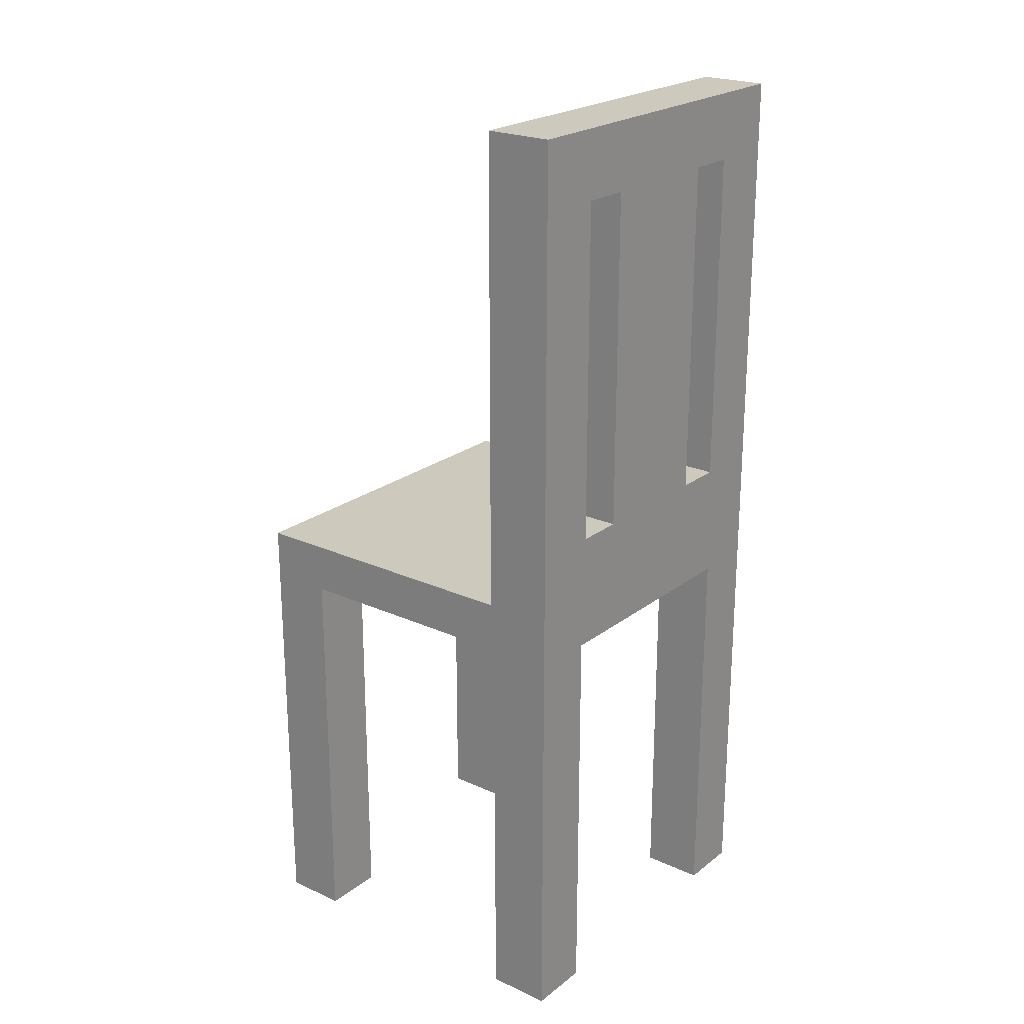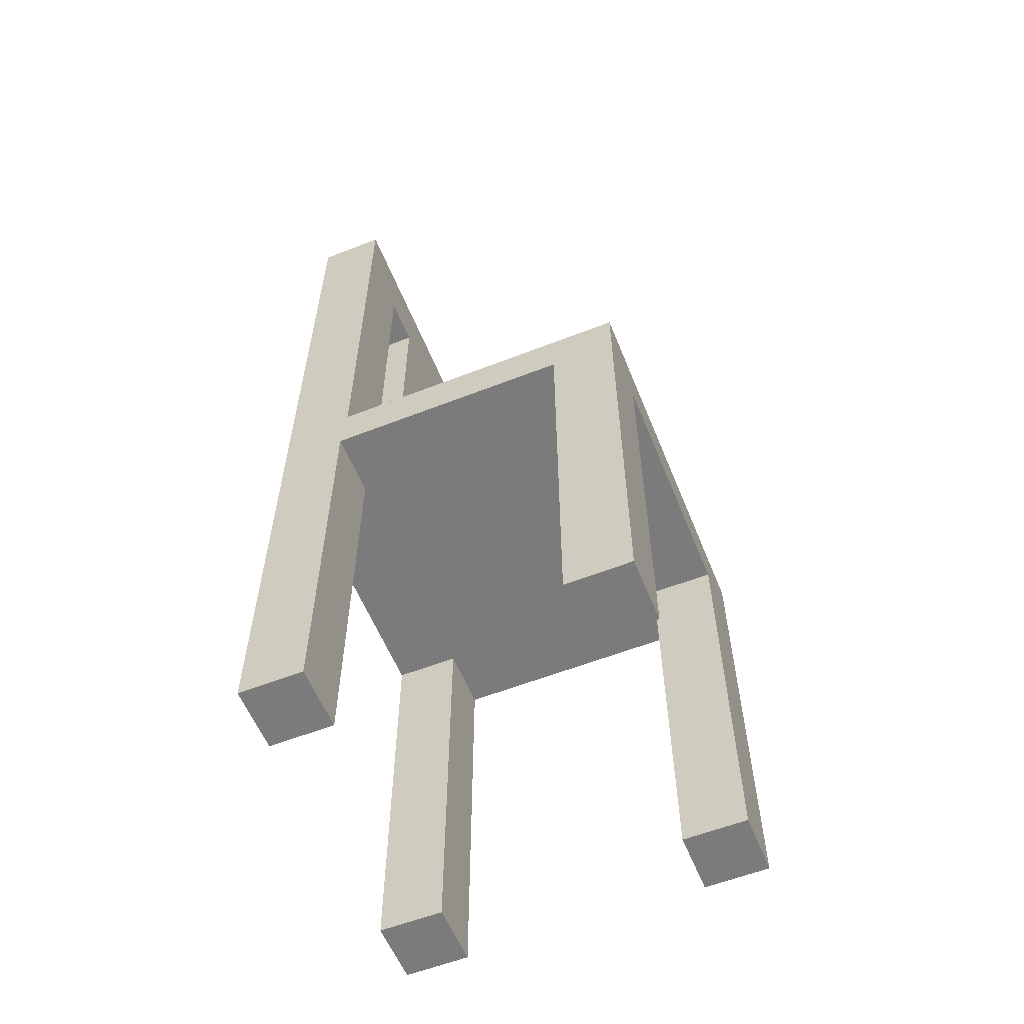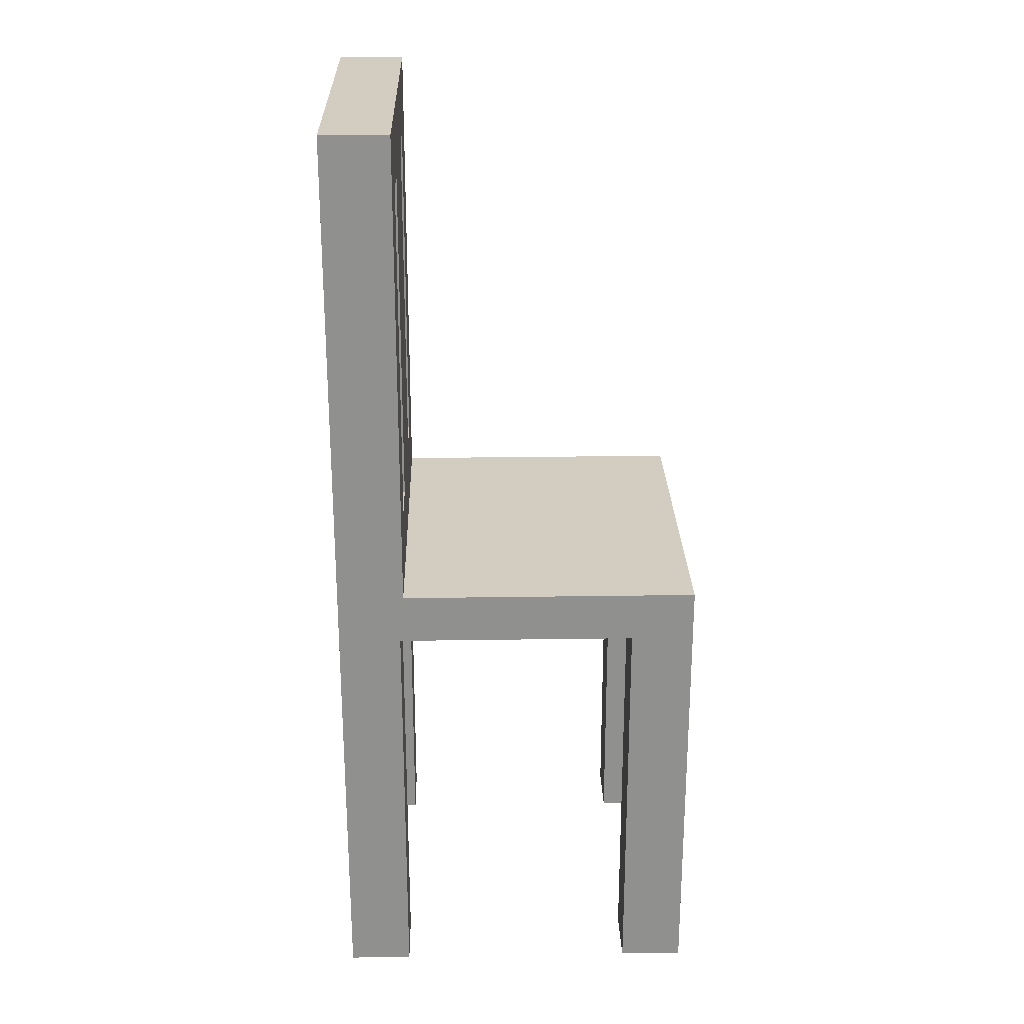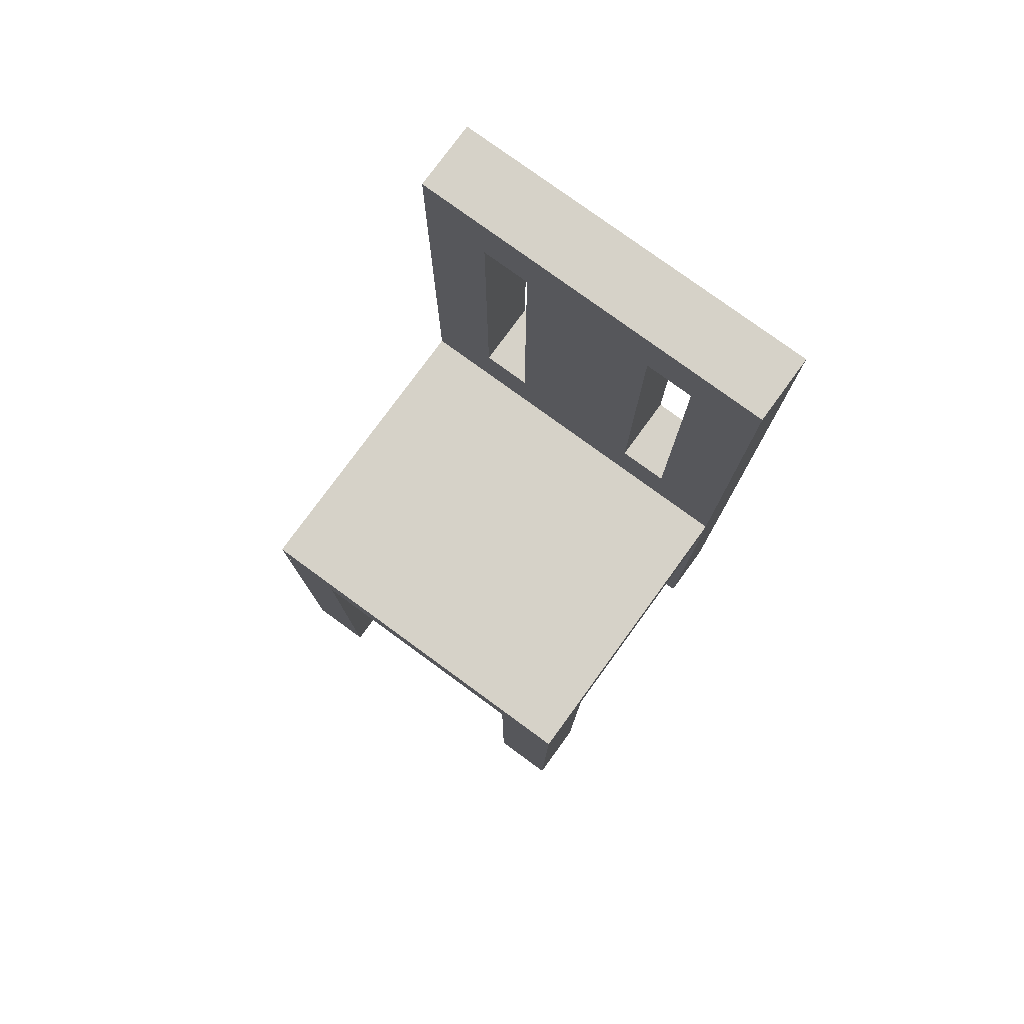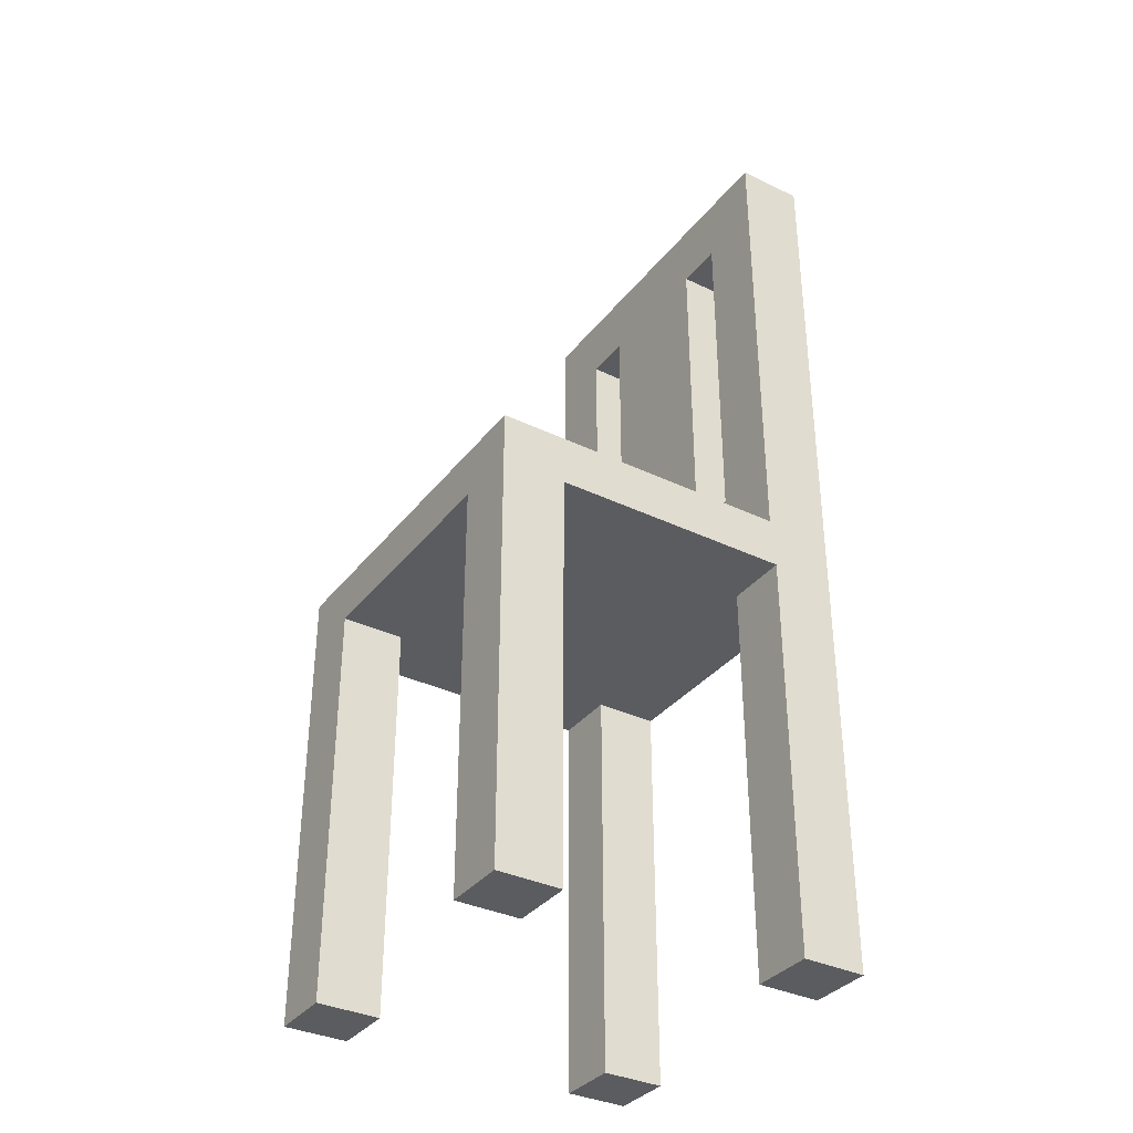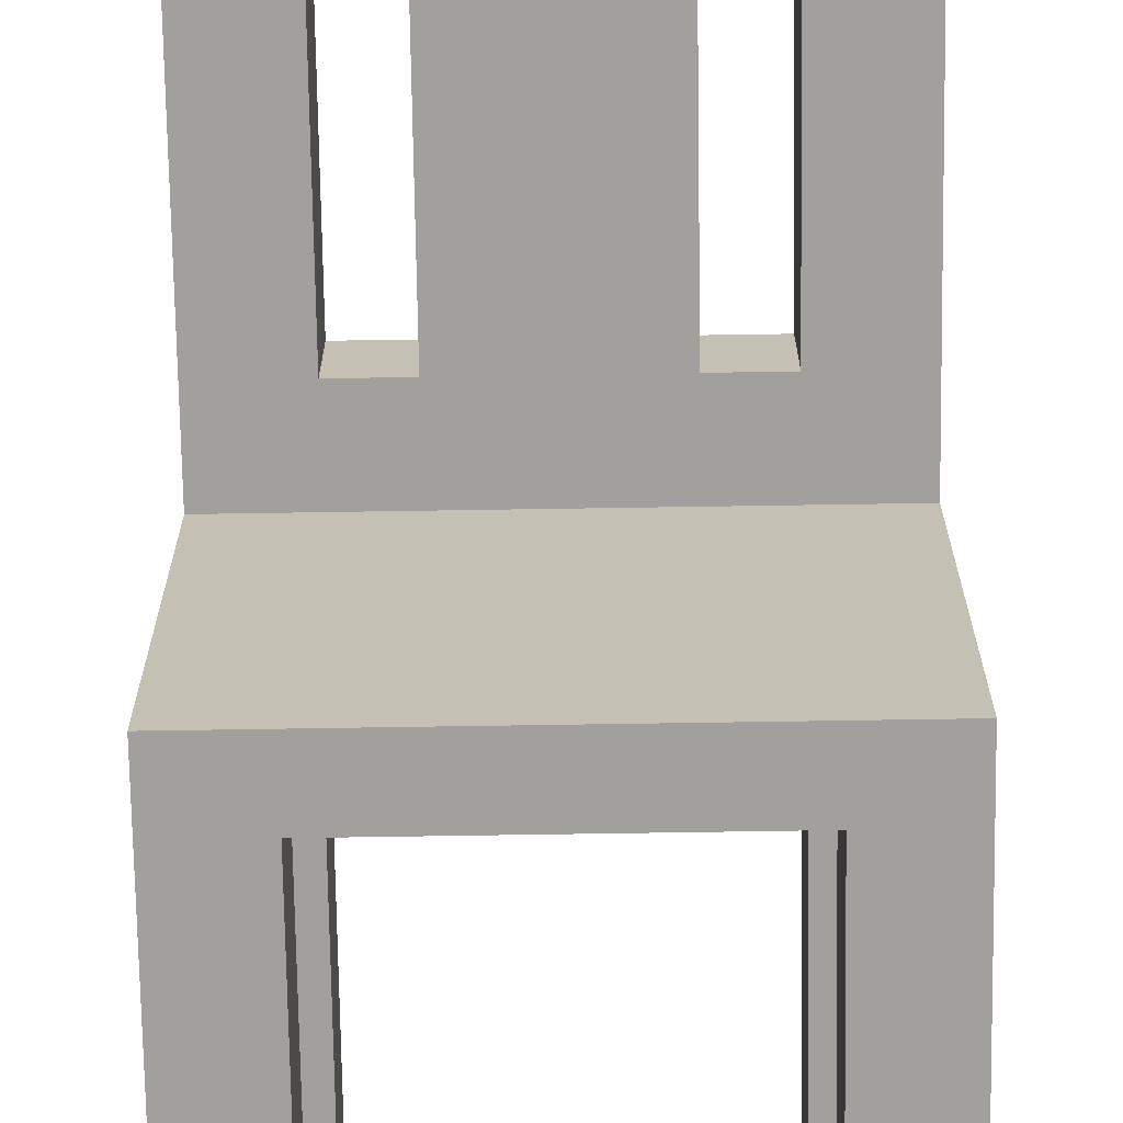
<metadata>
{"format":"obj","ext":"obj","renderer":"f3d","projection":"perspective","resolution":1024,"background":"white","views":[{"elev":22.7,"azim":-52.1,"up":"+Y"},{"elev":-58.4,"azim":112.0,"up":"+Y"},{"elev":24.7,"azim":88.6,"up":"+Y"},{"elev":78.4,"azim":-143.9,"up":"+Y"},{"elev":-35.2,"azim":-122.6,"up":"+Y"},{"elev":-71.6,"azim":-179.1,"up":"+Z"}]}
</metadata>
<code>
v 0.172 -0.3883 -0.2241
v 0.1127 -0.3883 -0.1648
v 0.1127 -0.3883 -0.2241
v 0.172 -0.3883 -0.1648
v 0.1127 -0.008841 -0.2241
v 0.172 -0.008841 -0.1648
v 0.1127 -0.008841 -0.1648
v 0.172 -0.008841 -0.2241
v 0.172 -0.3883 0.06054
v 0.1127 -0.3883 0.1198
v 0.1127 -0.3883 0.06054
v 0.172 -0.3883 0.1198
v 0.1127 -0.008841 0.06054
v 0.172 -0.008841 0.1198
v 0.1127 -0.008841 0.1198
v 0.172 -0.008841 0.06054
v -0.1127 -0.3883 0.06054
v -0.172 -0.3883 0.1198
v -0.172 -0.3883 0.06054
v -0.1127 -0.3883 0.1198
v -0.172 -0.008841 0.06054
v -0.1127 -0.008841 0.1198
v -0.172 -0.008841 0.1198
v -0.1127 -0.008841 0.06054
v -0.172 -0.008841 -0.2241
v -0.172 0.03776 -0.2241
v 0.172 0.03776 0.1198
v -0.172 0.03776 0.1198
v 0.172 0.03776 -0.2241
v -0.1127 -0.3883 -0.2241
v -0.172 -0.3883 -0.1648
v -0.172 -0.3883 -0.2241
v -0.1127 -0.3883 -0.1648
v -0.1127 -0.008841 -0.1648
v -0.172 -0.008841 -0.1648
v -0.1127 -0.008841 -0.2241
v -0.172 0.03776 0.05658
v 0.172 0.03776 0.05658
v -0.1087 0.101 0.05658
v 0.172 0.4854 0.05658
v -0.1087 0.101 0.1198
v -0.172 0.4854 0.05658
v -0.06326 0.101 0.05658
v 0.172 0.4854 0.1198
v 0.1087 0.4222 0.05658
v -0.172 0.4854 0.1198
v -0.06326 0.101 0.1198
v -0.1087 0.4222 0.05658
v 0.06326 0.101 0.05658
v 0.1087 0.4222 0.1198
v 0.06326 0.4222 0.05658
v 0.1087 0.101 0.05658
v -0.1087 0.4222 0.1198
v 0.06326 0.101 0.1198
v -0.06326 0.4222 0.05658
v 0.06326 0.4222 0.1198
v 0.1087 0.101 0.1198
v -0.06326 0.4222 0.1198
g mesh1_mesh1-geometry
f 1 2 3
f 2 1 4
f 3 2 1
f 4 1 2
f 2 5 3
f 3 5 2
f 5 1 3
f 3 1 5
f 1 6 4
f 4 6 1
f 6 2 4
f 4 2 6
f 5 2 7
f 7 2 5
f 1 5 8
f 8 5 1
f 6 1 8
f 8 1 6
f 2 6 7
f 7 6 2
f 6 5 7
f 7 5 6
f 5 6 8
f 8 6 5
g mesh2_mesh2-geometry
l 2 4
l 3 2
l 2 7
l 4 1
l 4 6
l 1 3
l 3 5
l 7 6
l 5 7
l 1 8
l 6 8
l 8 5
g mesh3_mesh3-geometry
f 9 10 11
f 10 9 12
f 11 10 9
f 12 9 10
f 10 13 11
f 11 13 10
f 13 9 11
f 11 9 13
f 9 14 12
f 12 14 9
f 14 10 12
f 12 10 14
f 13 10 15
f 15 10 13
f 9 13 16
f 16 13 9
f 14 9 16
f 16 9 14
f 10 14 15
f 15 14 10
f 14 13 15
f 15 13 14
f 13 14 16
f 16 14 13
g mesh4_mesh4-geometry
l 10 12
l 11 10
l 10 15
l 12 9
l 12 14
l 9 11
l 11 13
l 15 14
l 13 15
l 9 16
l 14 16
l 16 13
g mesh5_mesh5-geometry
f 17 18 19
f 18 17 20
f 19 18 17
f 20 17 18
f 18 21 19
f 19 21 18
f 21 17 19
f 19 17 21
f 17 22 20
f 20 22 17
f 22 18 20
f 20 18 22
f 21 18 23
f 23 18 21
f 17 21 24
f 24 21 17
f 22 17 24
f 24 17 22
f 18 22 23
f 23 22 18
f 22 21 23
f 23 21 22
f 21 22 24
f 24 22 21
g mesh6_mesh6-geometry
l 18 20
l 19 18
l 18 23
l 20 17
l 20 22
l 17 19
l 19 21
l 23 22
l 21 23
l 17 24
l 22 24
l 24 21
g mesh7_mesh7-geometry
f 8 23 25
f 23 8 14
f 25 23 8
f 14 8 23
f 23 26 25
f 25 26 23
f 26 8 25
f 25 8 26
f 8 27 14
f 14 27 8
f 27 23 14
f 14 23 27
f 26 23 28
f 28 23 26
f 8 26 29
f 29 26 8
f 27 8 29
f 29 8 27
f 23 27 28
f 28 27 23
f 27 26 28
f 28 26 27
f 26 27 29
f 29 27 26
g mesh8_mesh8-geometry
l 23 14
l 25 23
l 23 28
l 14 8
l 14 27
l 8 25
l 25 26
l 28 27
l 26 28
l 8 29
l 27 29
l 29 26
g mesh9_mesh9-geometry
f 30 31 32
f 31 30 33
f 32 31 30
f 33 30 31
f 31 25 32
f 32 25 31
f 25 30 32
f 32 30 25
f 30 34 33
f 33 34 30
f 34 31 33
f 33 31 34
f 25 31 35
f 35 31 25
f 30 25 36
f 36 25 30
f 34 30 36
f 36 30 34
f 31 34 35
f 35 34 31
f 34 25 35
f 35 25 34
f 25 34 36
f 36 34 25
g mesh10_mesh10-geometry
l 31 33
l 32 31
l 31 35
l 33 30
l 33 34
l 30 32
l 32 25
l 35 34
l 25 35
l 30 36
l 34 36
l 36 25
g mesh11_mesh11-geometry
f 27 37 38
f 37 27 28
f 38 37 27
f 28 27 37
f 37 39 38
f 38 39 37
f 40 27 38
f 38 27 40
f 41 28 27
f 27 28 41
f 28 42 37
f 37 42 28
f 39 37 42
f 42 37 39
f 38 39 43
f 43 39 38
f 27 40 44
f 44 40 27
f 45 40 38
f 38 40 45
f 28 41 46
f 46 41 28
f 41 27 47
f 47 27 41
f 42 28 46
f 46 28 42
f 42 48 39
f 39 48 42
f 41 43 39
f 39 43 41
f 38 43 49
f 49 43 38
f 40 46 44
f 44 46 40
f 44 50 27
f 27 50 44
f 51 40 45
f 45 40 51
f 38 52 45
f 45 52 38
f 53 46 41
f 41 46 53
f 47 27 54
f 54 27 47
f 43 41 47
f 47 41 43
f 46 40 42
f 42 40 46
f 48 42 40
f 40 42 48
f 48 41 39
f 39 41 48
f 49 43 55
f 55 43 49
f 38 49 52
f 52 49 38
f 46 53 44
f 44 53 46
f 44 56 50
f 50 56 44
f 57 27 50
f 50 27 57
f 55 40 51
f 51 40 55
f 50 51 45
f 45 51 50
f 52 50 45
f 45 50 52
f 41 48 53
f 53 48 41
f 54 27 57
f 57 27 54
f 47 54 58
f 58 54 47
f 47 55 43
f 43 55 47
f 48 40 55
f 55 40 48
f 55 51 49
f 49 51 55
f 54 52 49
f 49 52 54
f 44 53 58
f 58 53 44
f 44 58 56
f 56 58 44
f 51 50 56
f 56 50 51
f 50 52 57
f 57 52 50
f 48 58 53
f 53 58 48
f 52 54 57
f 57 54 52
f 56 58 54
f 54 58 56
f 55 47 58
f 58 47 55
f 58 48 55
f 55 48 58
f 51 54 49
f 49 54 51
f 54 51 56
f 56 51 54
g mesh12_mesh12-geometry
l 37 28
l 38 37
l 37 42
l 28 27
l 28 46
l 27 38
l 38 40
l 42 46
l 40 42
l 27 44
l 46 44
l 44 40
g mesh13_mesh13-geometry
l 48 55
l 39 48
l 48 53
l 55 43
l 55 58
l 43 39
l 39 41
l 41 53
l 53 58
l 43 47
l 58 47
l 47 41
g mesh14_mesh14-geometry
l 52 49
l 45 52
l 52 57
l 49 51
l 49 54
l 51 45
l 45 50
l 50 57
l 57 54
l 51 56
l 54 56
l 56 50

</code>
